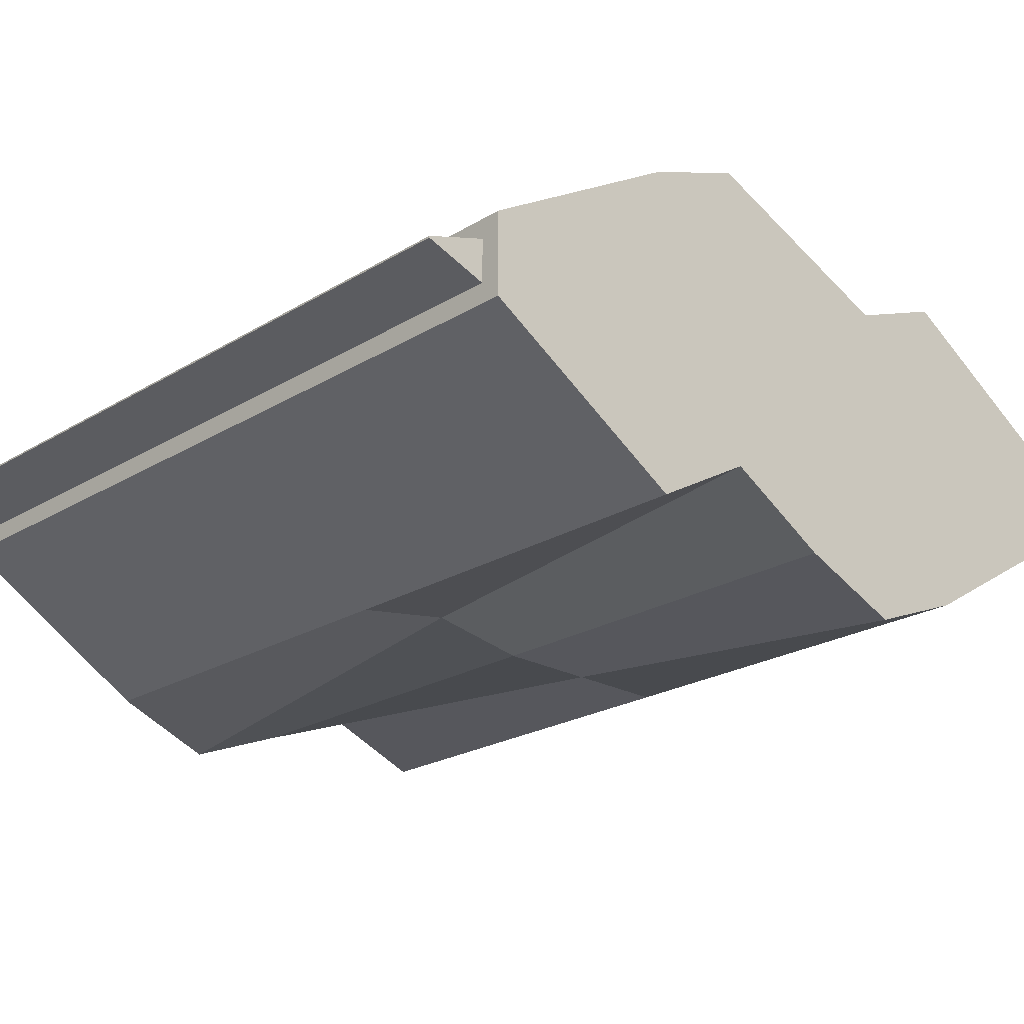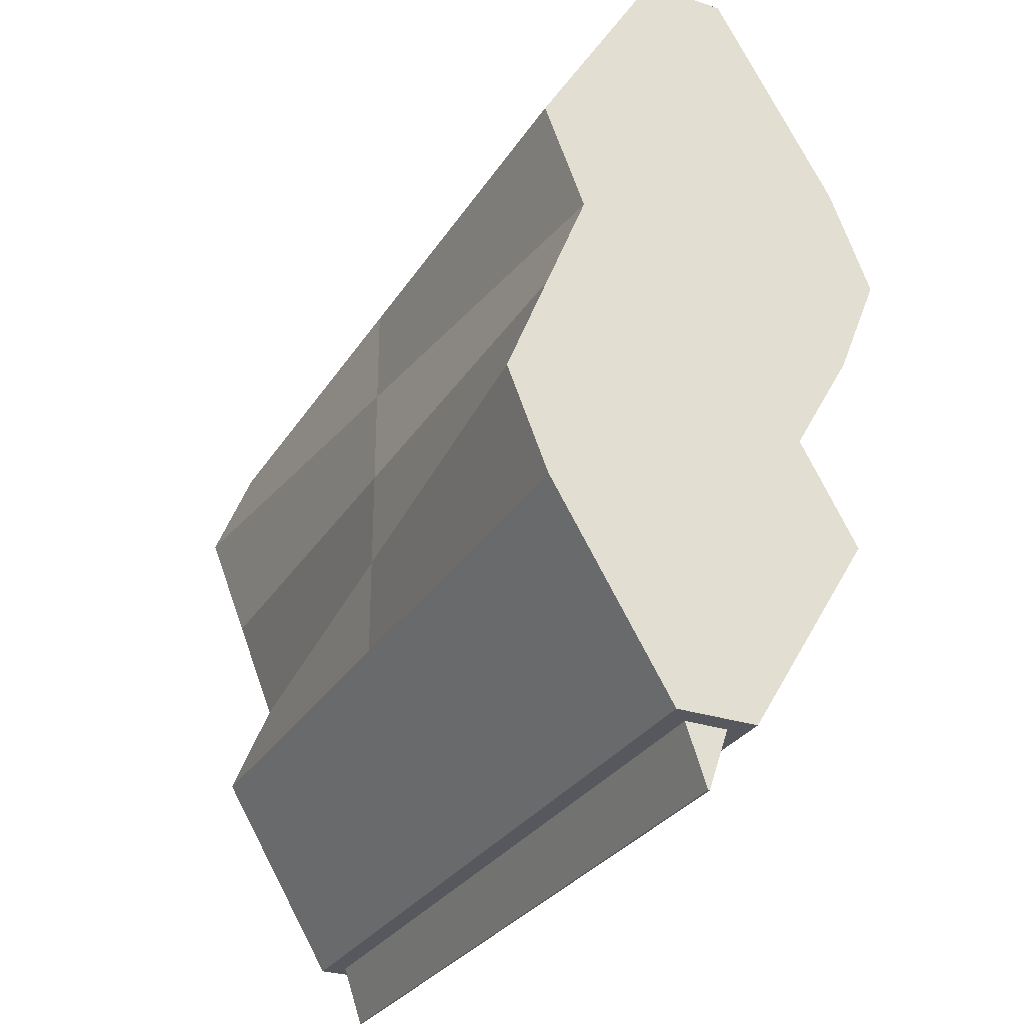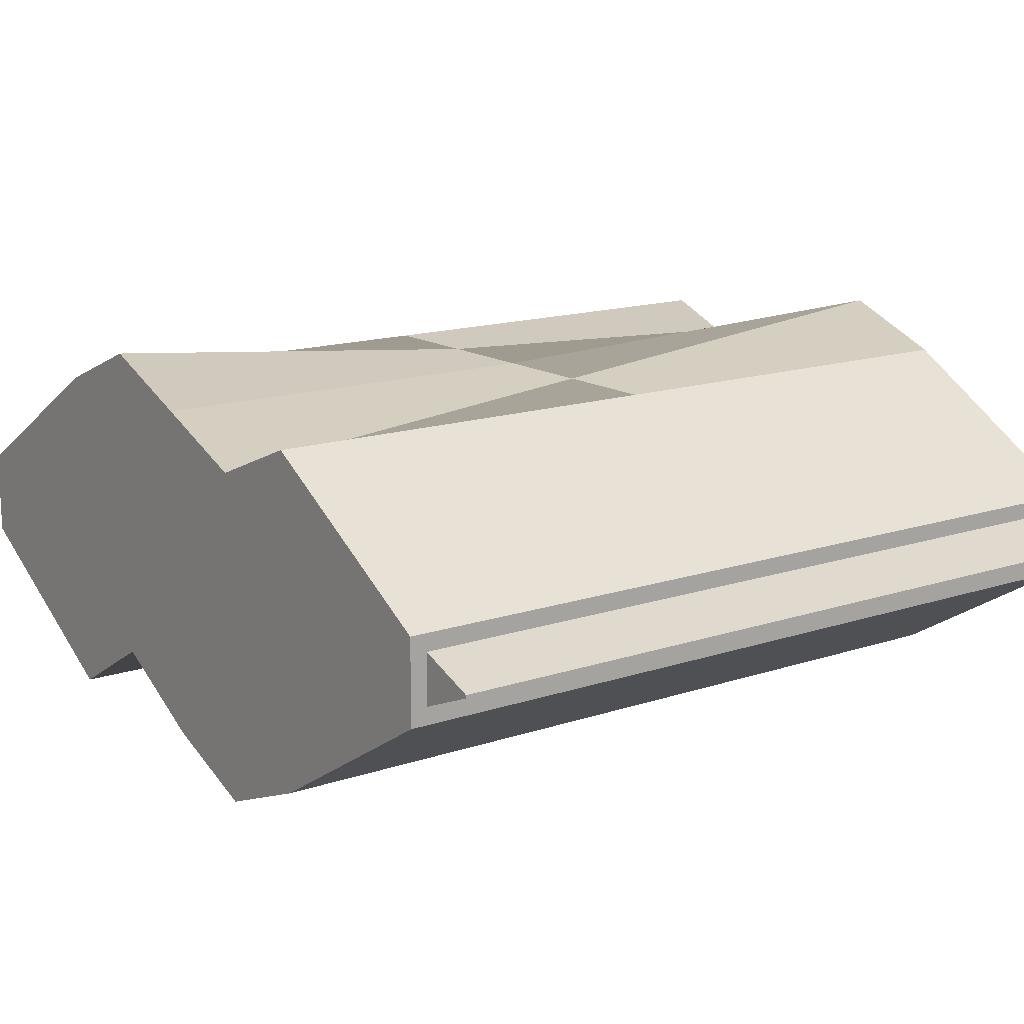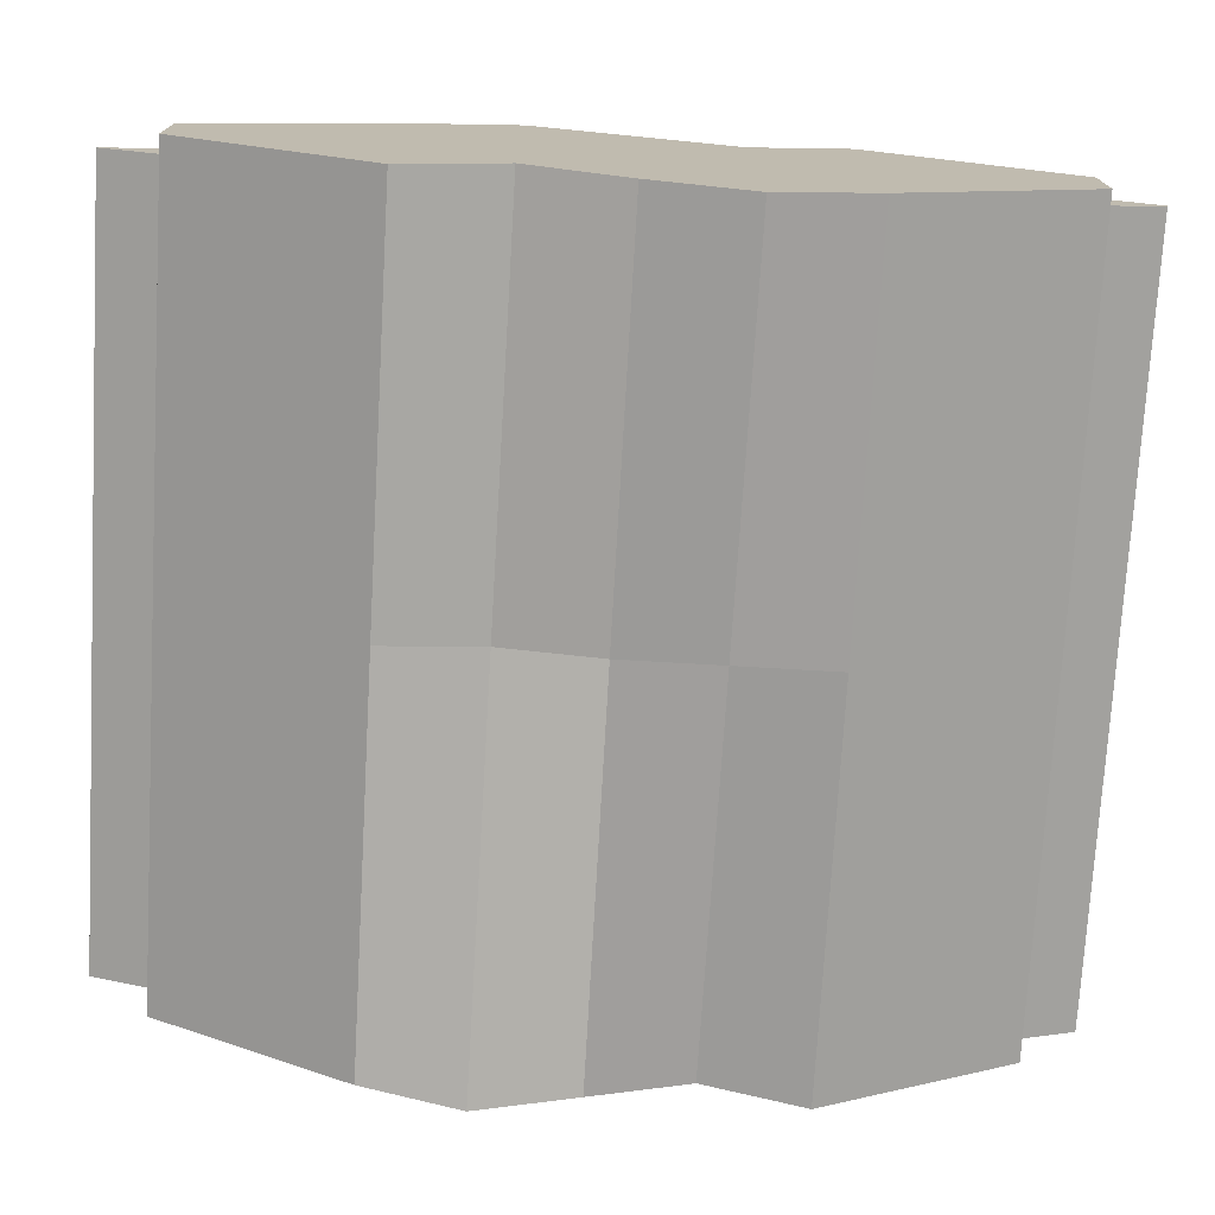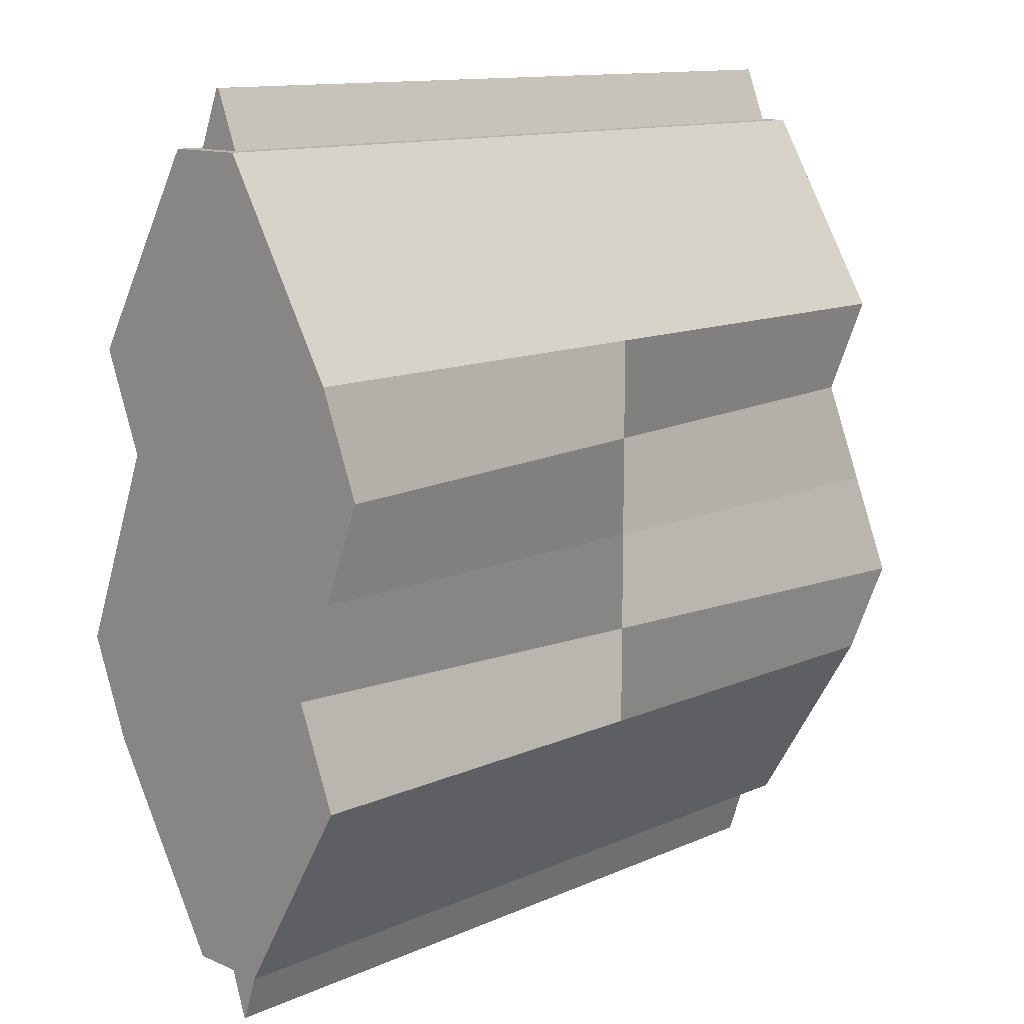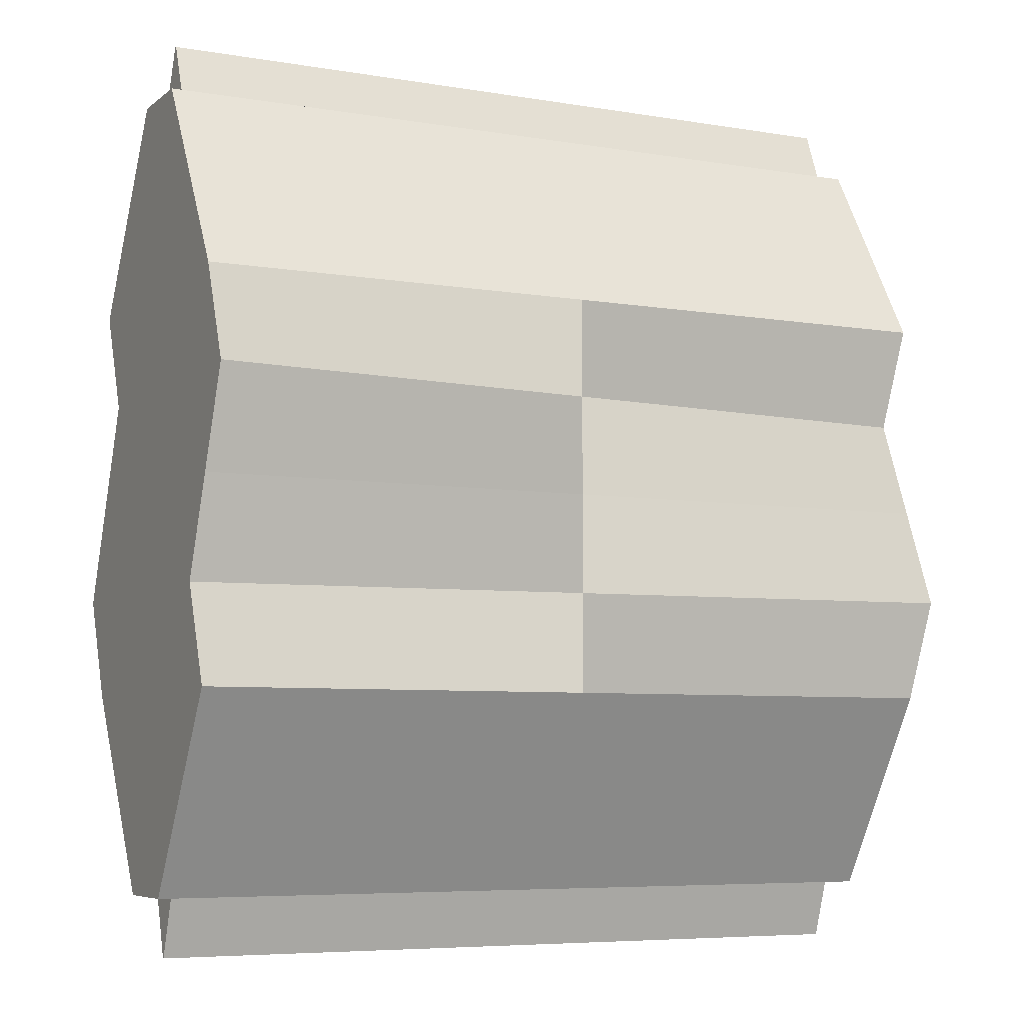
<metadata>
{"format":"obj","ext":"obj","renderer":"f3d","projection":"perspective","resolution":1024,"background":"white","views":[{"elev":-22.5,"azim":46.3,"up":"+Z"},{"elev":-28.9,"azim":64.0,"up":"+Y"},{"elev":14.6,"azim":143.6,"up":"+Z"},{"elev":-74.4,"azim":86.7,"up":"+Z"},{"elev":12.6,"azim":-45.4,"up":"+Y"},{"elev":-6.4,"azim":-26.5,"up":"+Y"}]}
</metadata>
<code>
o Cube
v 0.9594 1 -0.05937
v 0.9519 -1 -0.05192
v 0.9594 1 0.06039
v 0.9519 -1 0.05295
v -1 1 -0.1
v -0.9519 -1 -0.05192
v -1 1 0.101
v -0.9519 -1 0.05295
v 1 0 -0.4
v -1 0 0.4
v 1 0 0.4
v -1 0 -0.4
v -1 0.5 0.4
v 1 0.5 -0.4
v 1 0.5 0.4
v -1 0.5 -0.4
v 1 -0.5 -0.4
v 1 -0.5 0.4
v -1 -0.5 -0.4
v -1 -0.5 0.4
v 1 0.25 -0.5
v 1 0.25 0.3
v -1 0.25 -0.3
v -1 0.25 0.5
v 0 -1 -0.05192
v 0 1 0.06039
v 0 -1 0.05295
v 0 1 -0.05937
v 0 0 -0.4
v 0 0 0.4
v 0 0.5 -0.4
v 0 0.5 0.4
v 0 -0.5 0.4
v 0 -0.5 -0.4
v 0 0.25 0.4
v 0 0.25 -0.4
v -1 -0.25 0.3
v 1 -0.25 -0.2582
v 1 -0.25 0.5
v -1 -0.25 -0.5
v 0 -0.25 0.4
v 0 -0.25 -0.3582
v 0 1 0.06039
v -0.9594 1 0.06039
v -0.9594 1 -0.05937
v 0 1 -0.05937
v 1 1 -0.1
v 1 1 0.101
v 0 1 -0.1
v 0 1 0.101
v 0 1 0.101
v -1 1 0.101
v -1 1 -0.1
v 0 1 -0.1
v 0 1.14 -0.001811
v 0 1.14 0.00506
v 0 1.14 -0.001811
v 0 1.14 0.00506
v 0.9594 1.14 -0.001811
v 0.9594 1.14 0.00506
v -0.9594 1.14 0.00506
v -0.9594 1.14 -0.001811
v -1 -1 -0.1
v -1 -1 0.101
v 0 -1 -0.1
v 0 -1 0.101
v 1 -1 0.101
v 1 -1 -0.1
v 0 -1.149 -0.001622
v 0 -1.149 0.002644
v -0.9519 -1.149 -0.001622
v -0.9519 -1.149 0.002644
v 0.9519 -1.149 0.002644
v 0.9519 -1.149 -0.001622
f 5 7 52 53
f 32 50 7 13
f 13 7 5 16
f 6 25 69 71
f 14 47 48 15
f 31 49 47 14
f 42 29 9 38
f 38 9 11 39
f 37 10 12 40
f 41 30 10 37
f 36 31 14 21
f 21 14 15 22
f 24 13 16 23
f 35 32 13 24
f 66 33 20 64
f 64 20 19 63
f 68 17 18 67
f 65 34 17 68
f 30 35 24 10
f 10 24 23 12
f 9 21 22 11
f 29 36 21 9
f 12 23 36 29
f 11 22 35 30
f 63 19 34 65
f 67 18 33 66
f 22 15 32 35
f 23 16 31 36
f 39 11 30 41
f 40 12 29 42
f 16 5 49 31
f 2 4 73 74
f 15 48 50 32
f 43 26 56 58
f 19 40 42 34
f 18 39 41 33
f 33 41 37 20
f 20 37 40 19
f 17 38 39 18
f 34 42 38 17
f 3 1 59 60
f 49 5 53 54
f 26 3 60 56
f 7 50 51 52
f 1 3 48 47
f 28 1 47 49
f 3 26 50 48
f 43 44 52 51
f 44 45 53 52
f 45 46 54 53
f 46 28 49 54
f 26 43 51 50
f 59 55 56 60
f 57 62 61 58
f 56 55 57 58
f 46 45 62 57
f 44 43 58 61
f 1 28 55 59
f 28 46 57 55
f 45 44 61 62
f 6 8 64 63
f 25 6 63 65
f 27 4 67 66
f 4 2 68 67
f 2 25 65 68
f 8 27 66 64
f 69 74 73 70
f 71 69 70 72
f 25 2 74 69
f 4 27 70 73
f 8 6 71 72
f 27 8 72 70

</code>
